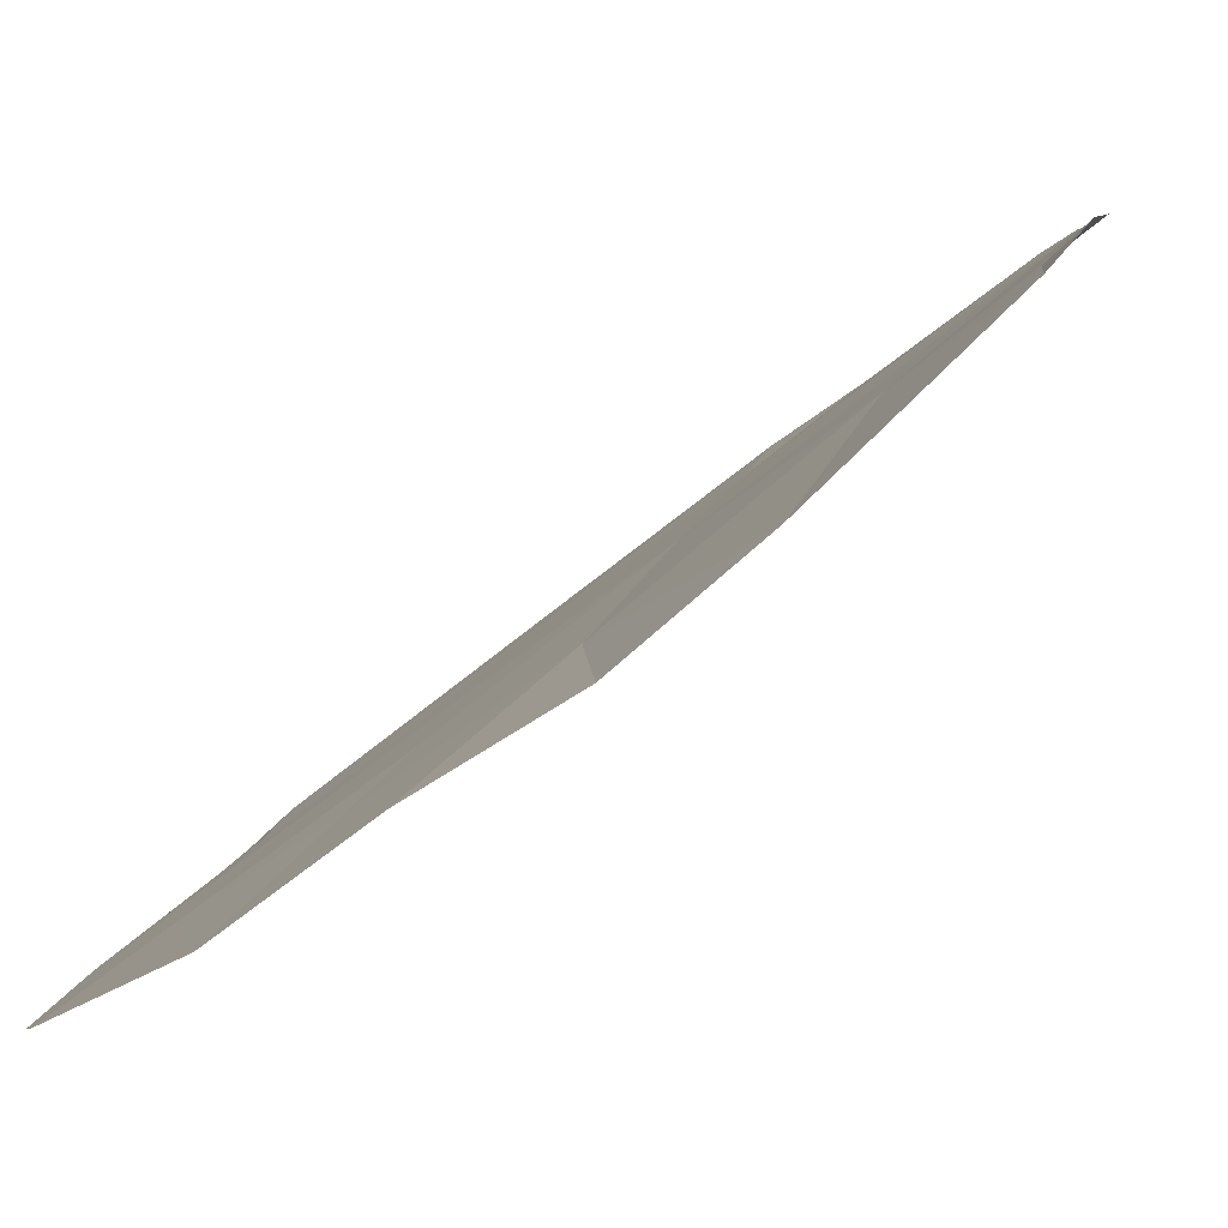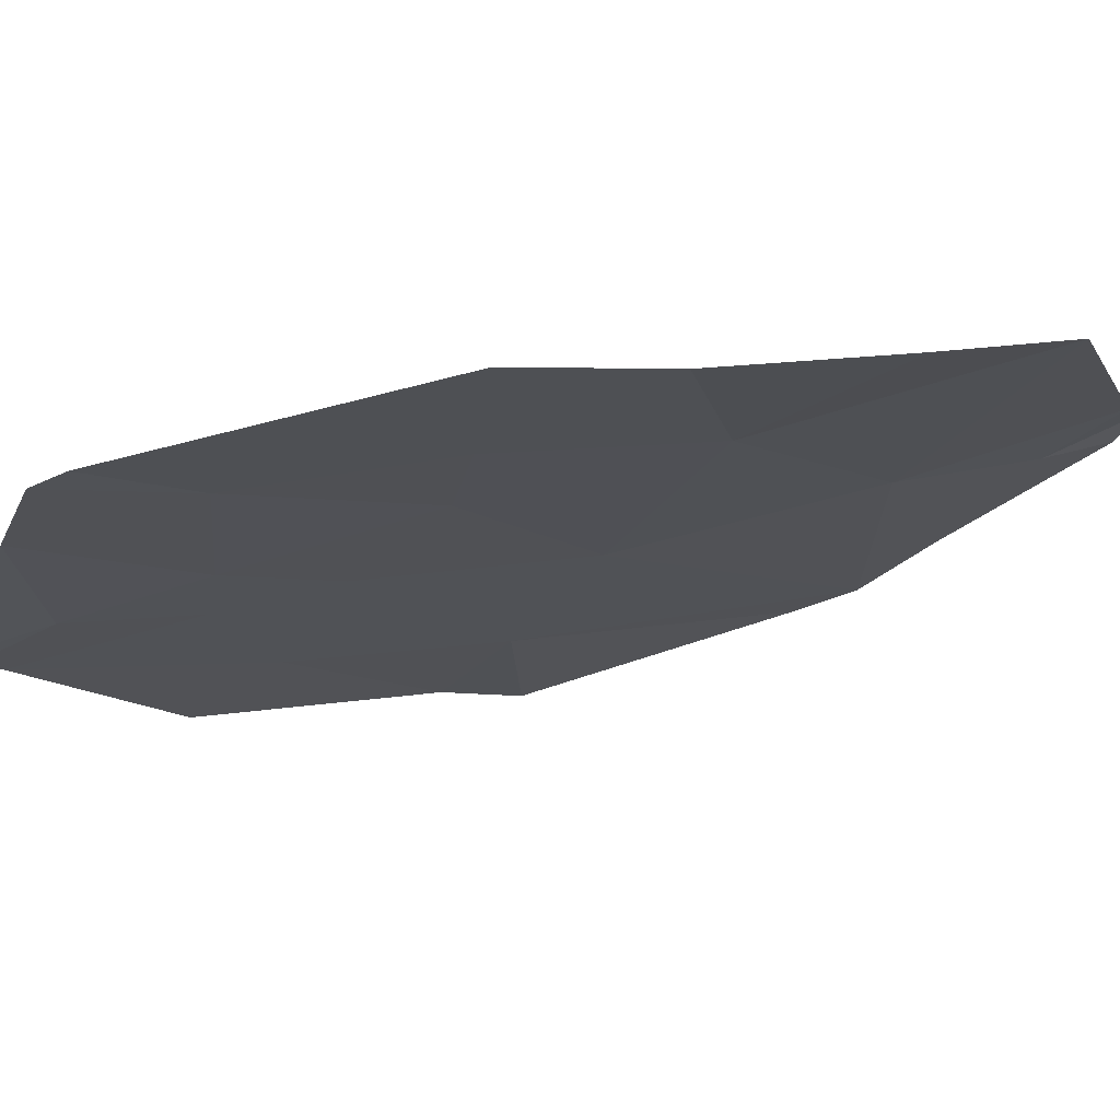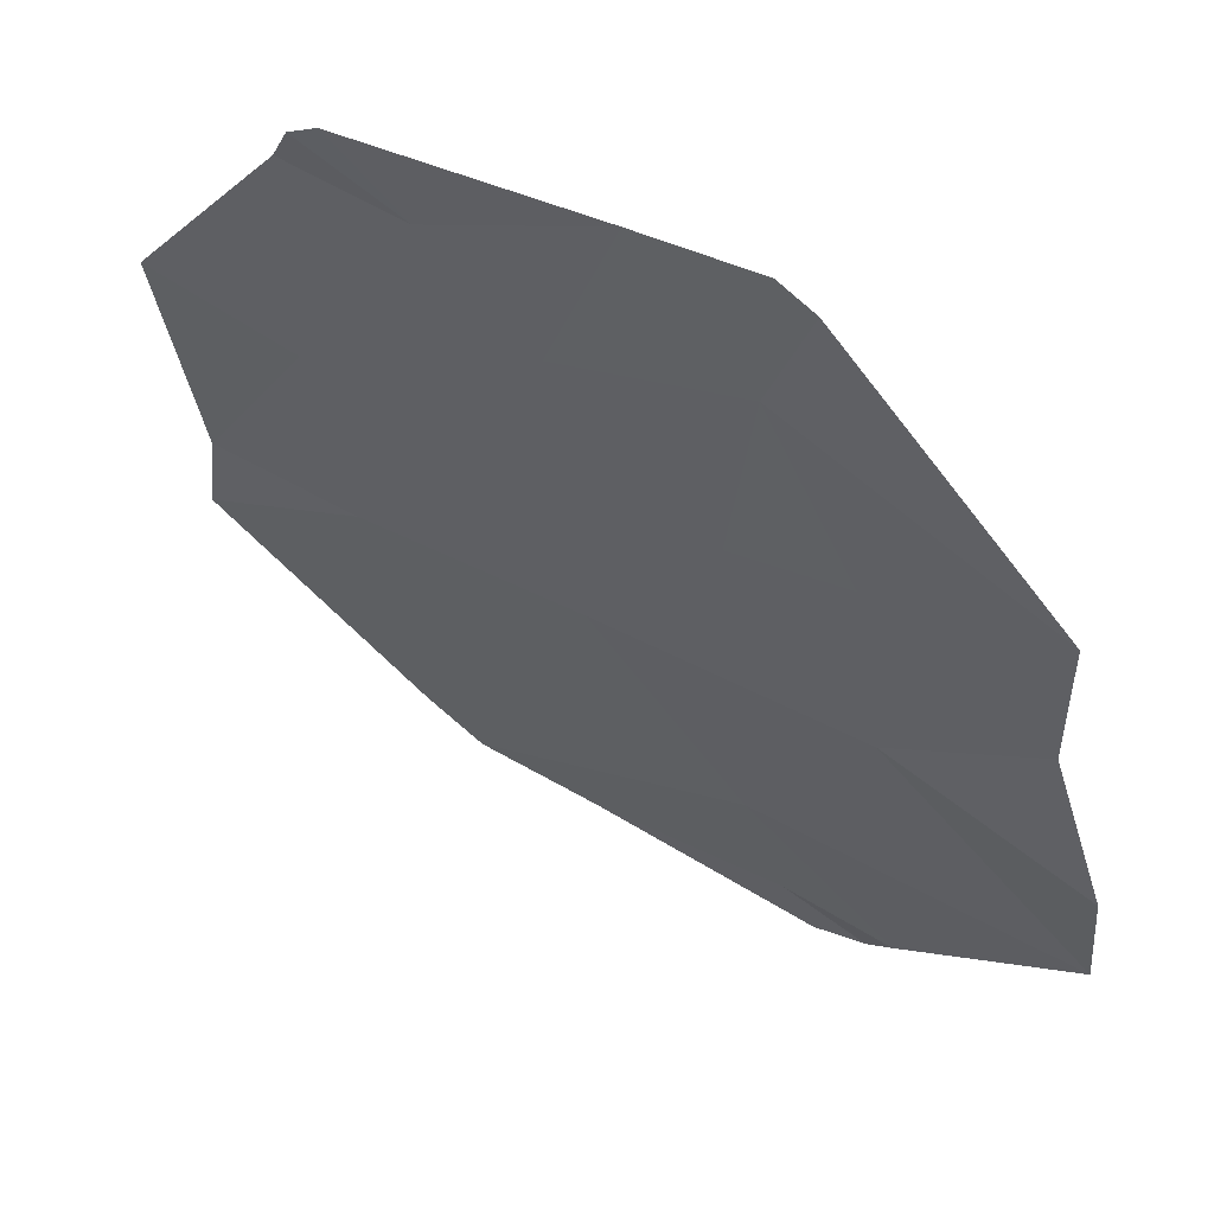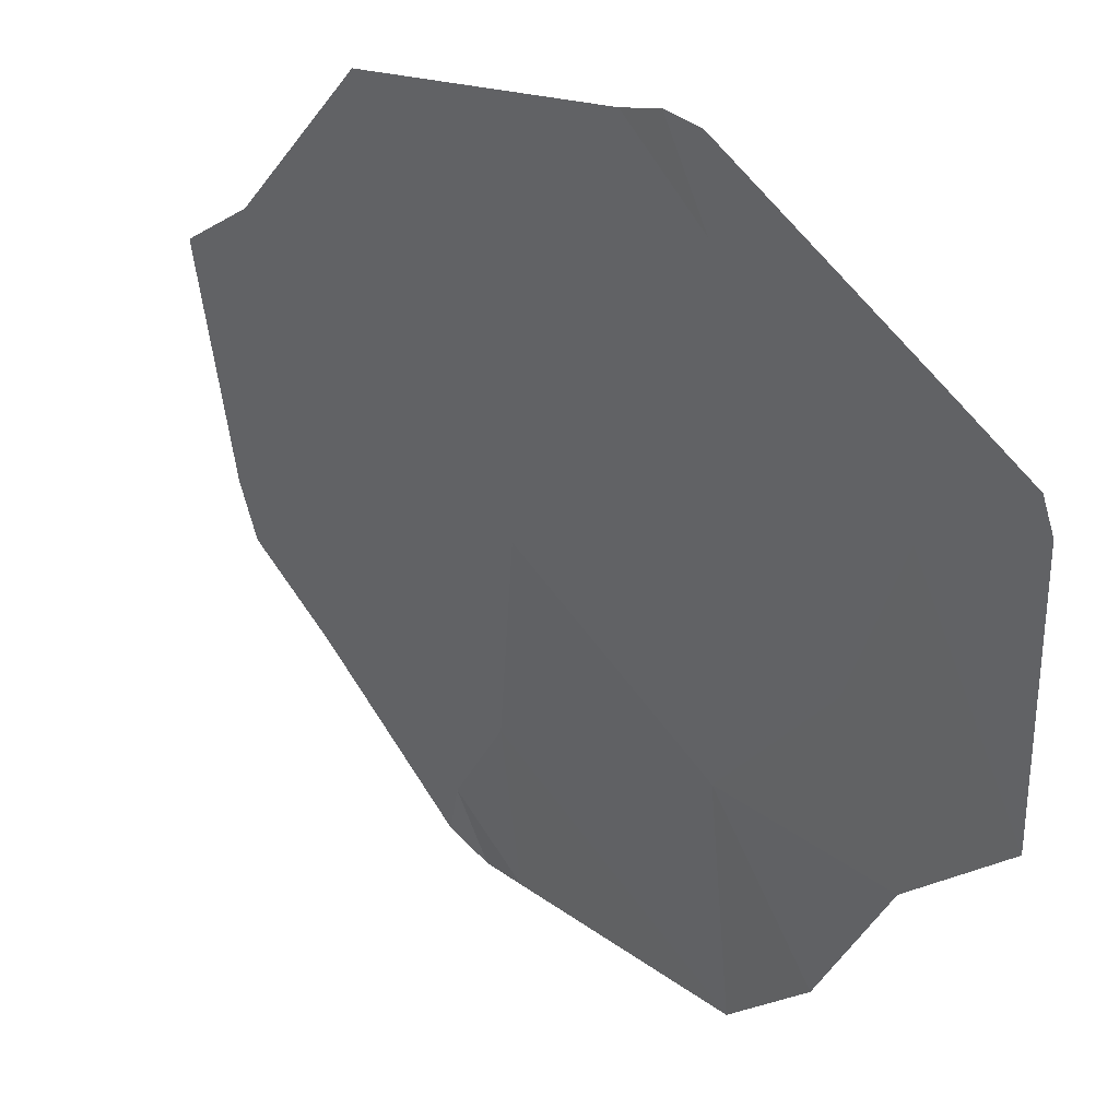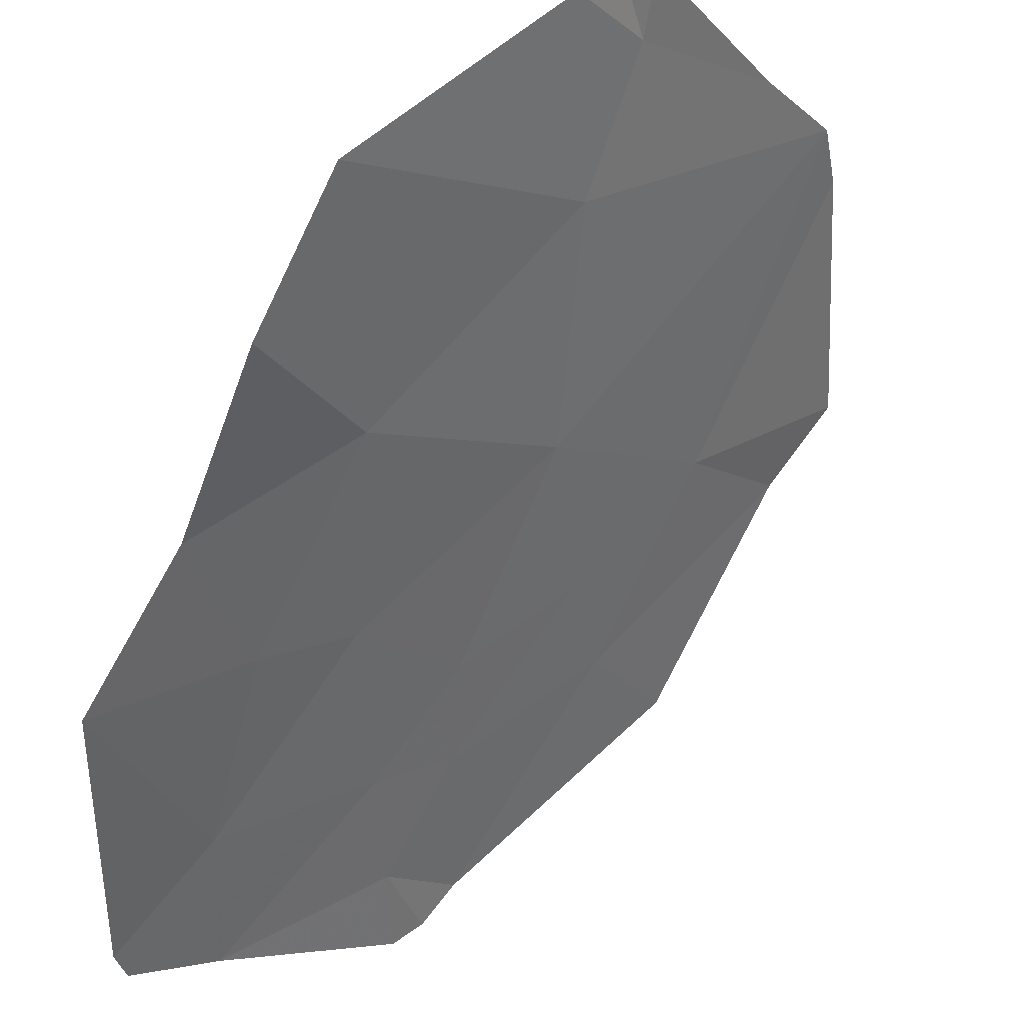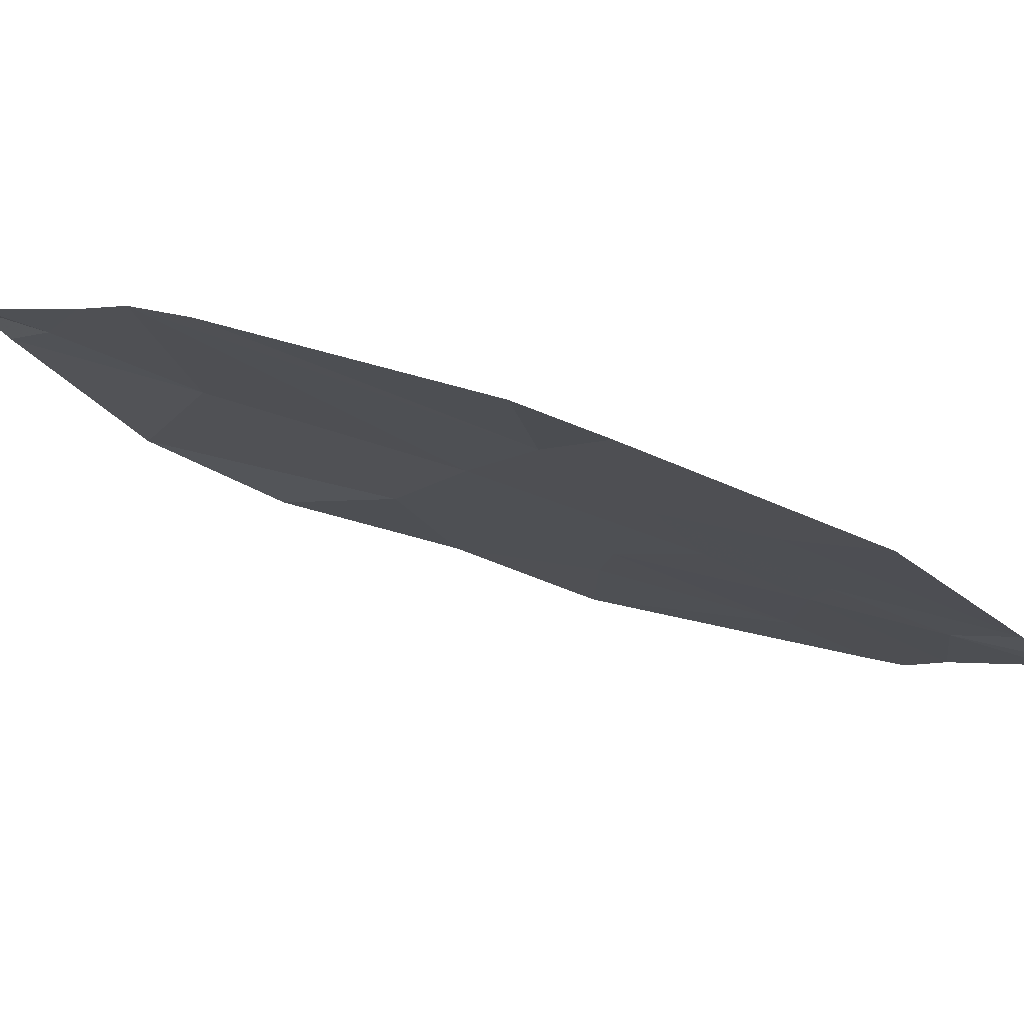
<metadata>
{"format":"obj","ext":"obj","renderer":"f3d","projection":"perspective","resolution":1024,"background":"white","views":[{"elev":-17.9,"azim":121.4,"up":"+Y"},{"elev":-57.6,"azim":76.7,"up":"+Y"},{"elev":-56.8,"azim":7.1,"up":"+Y"},{"elev":-51.0,"azim":-27.6,"up":"+Y"},{"elev":-47.0,"azim":150.4,"up":"+Y"},{"elev":30.1,"azim":-96.7,"up":"+Y"}]}
</metadata>
<code>
v -26.7 68.19 -27.15
v -26.68 68.82 -28.5
v -27.32 68.68 -27.15
v -27.05 67.9 -25.91
v -25.76 67.37 -27.04
v -26.75 67.37 -25.24
v -28.12 69.81 -28.18
v -28.04 68.7 -26.03
v -28.24 69.2 -26.75
v -28.56 69.1 -26.04
v -27.54 67.83 -24.95
v -28.53 68.69 -25.26
v -29.03 68.82 -24.79
v -29.15 69.06 -25.01
v -28.86 68.65 -24.71
v -30.13 71.08 -27.62
v -29.33 70.6 -27.9
v -30.27 71.41 -28.17
v -25.66 68.26 -29.2
v -25.68 68.81 -30.1
v -27.42 70.06 -29.7
v -26.68 70.12 -30.87
v -30.13 70.3 -26.09
v -29.36 69.96 -26.54
v -28.84 69.87 -27.16
v -25.84 67.91 -28.02
v -27.28 70.45 -30.6
v -28.34 71.1 -30.36
v -28.99 71.42 -30.06
v -27.13 70.55 -31
v -29.27 71.47 -29.72
v -26.92 67.41 -25.06
v -26.84 70.41 -31.05
f 3 1 2
f 5 1 4
f 4 6 5
f 4 1 3
f 9 3 7
f 9 8 3
f 10 8 9
f 8 4 3
f 8 11 4
f 10 12 8
f 14 13 12
f 15 12 13
f 12 10 14
f 12 11 8
f 15 11 12
f 18 16 17
f 20 2 19
f 20 21 2
f 20 22 21
f 16 23 24
f 24 17 16
f 17 25 7
f 26 19 2
f 27 21 22
f 29 21 28
f 29 7 21
f 28 21 27
f 30 28 27
f 17 31 18
f 29 31 17
f 17 7 29
f 17 24 25
f 14 24 23
f 10 24 14
f 10 25 24
f 25 9 7
f 25 10 9
f 26 2 1
f 1 5 26
f 11 32 4
f 3 2 7
f 32 6 4
f 21 7 2
f 30 27 33
f 22 33 27

</code>
